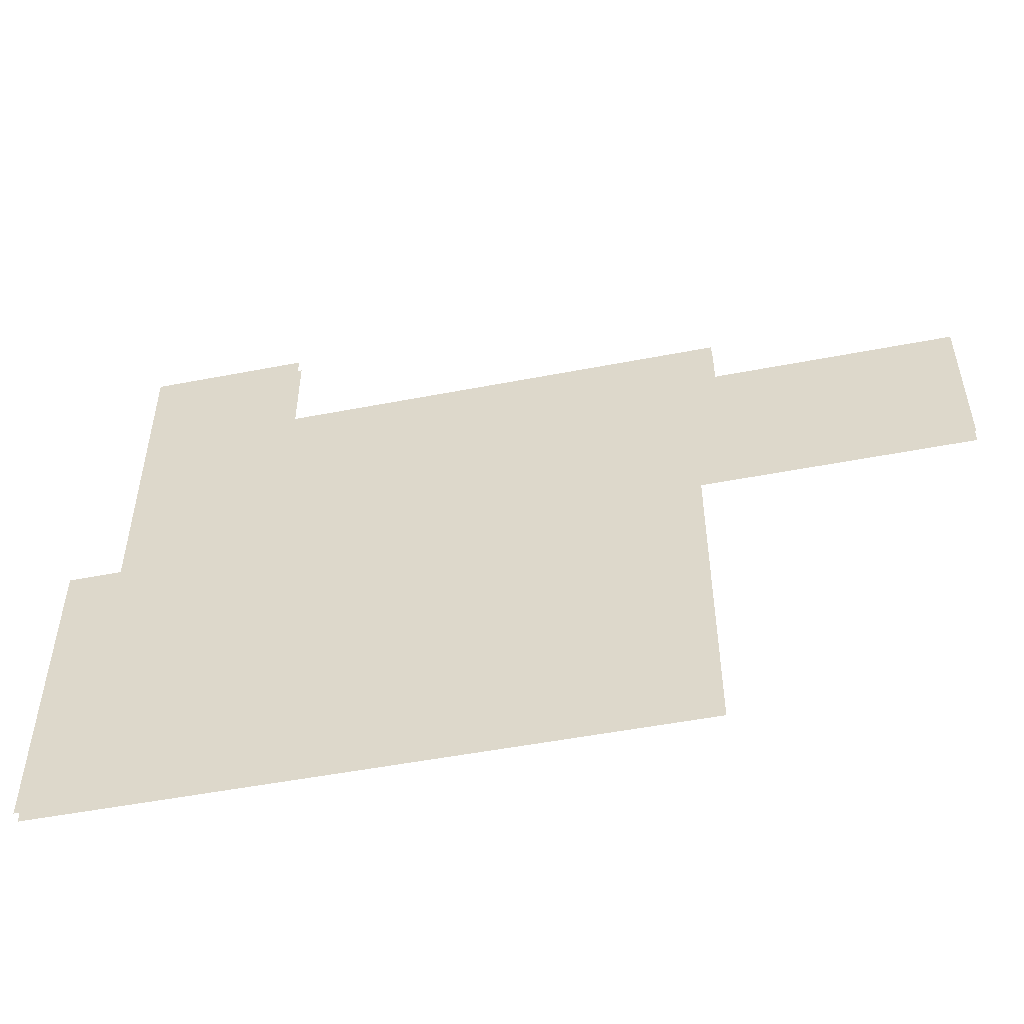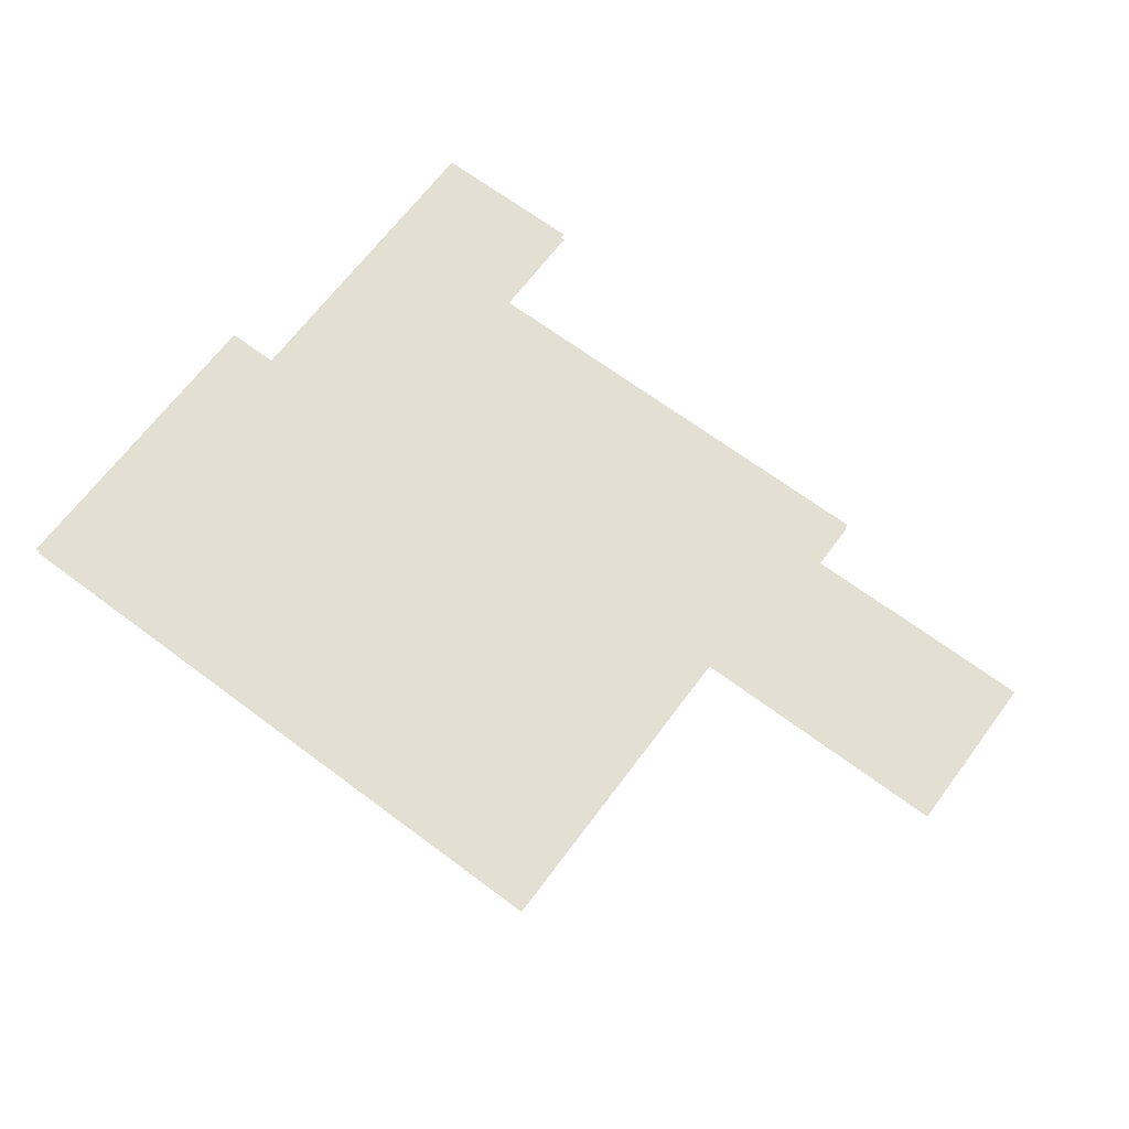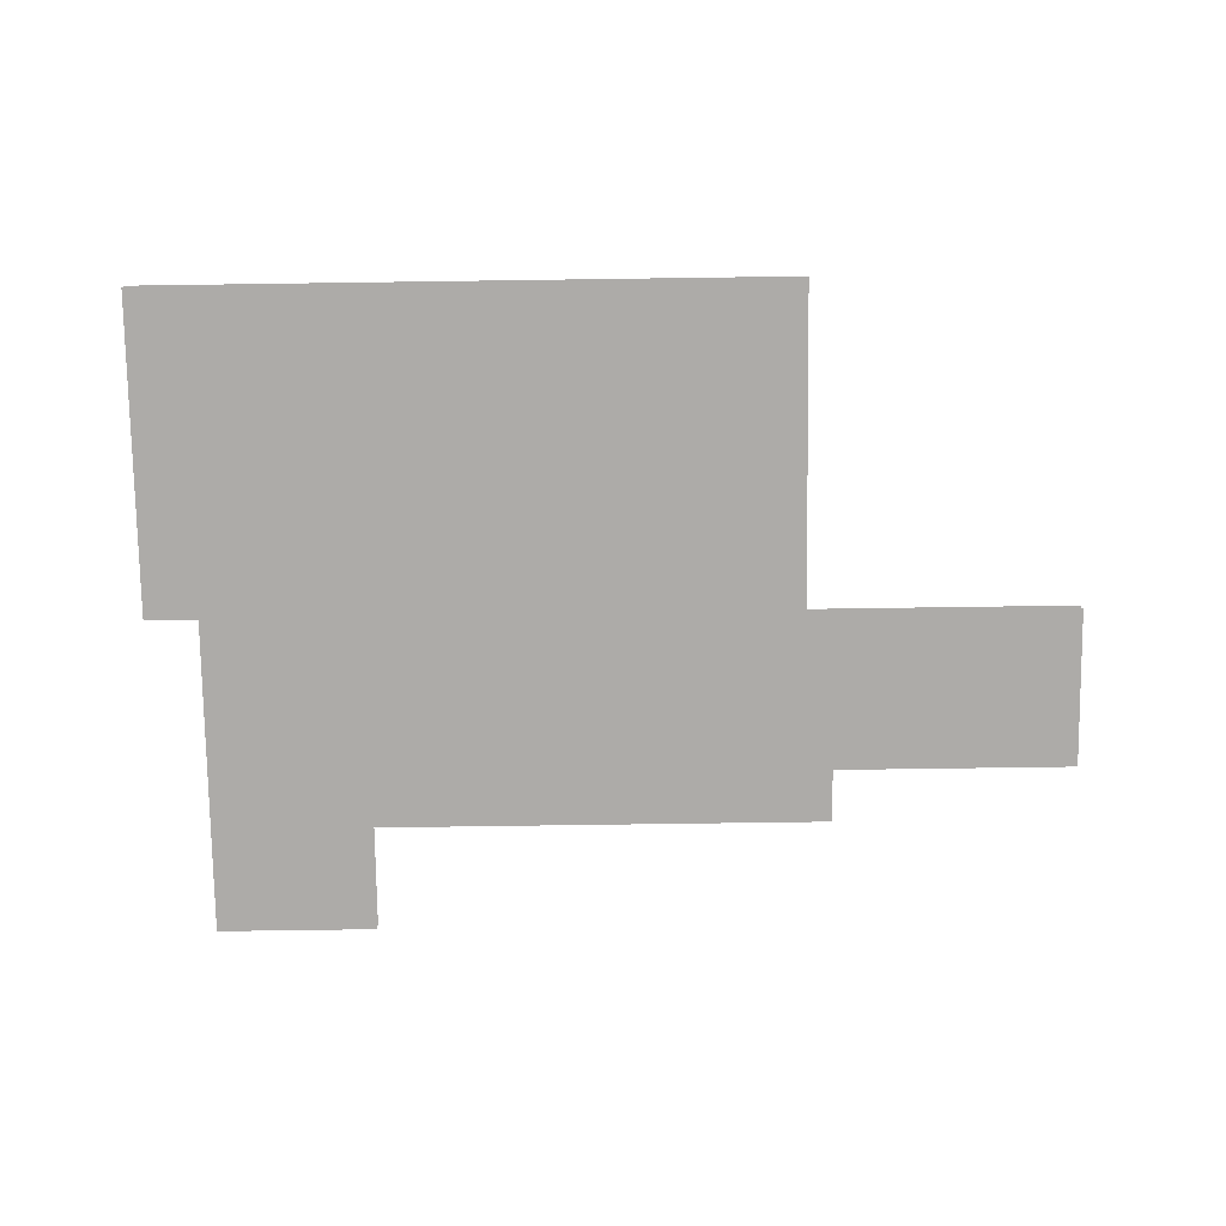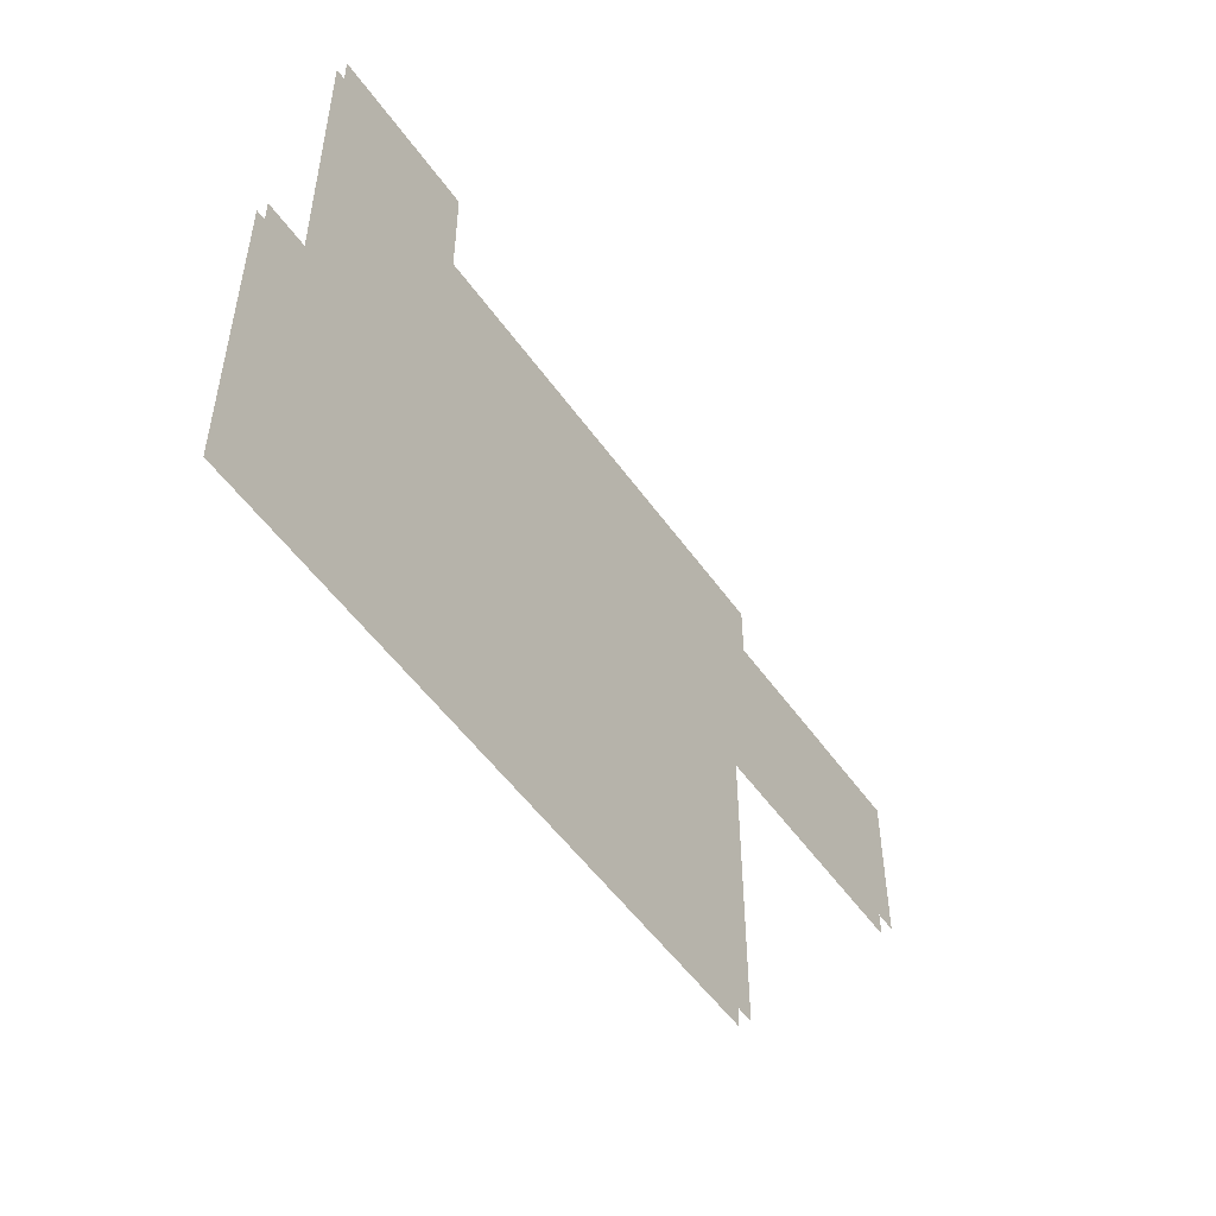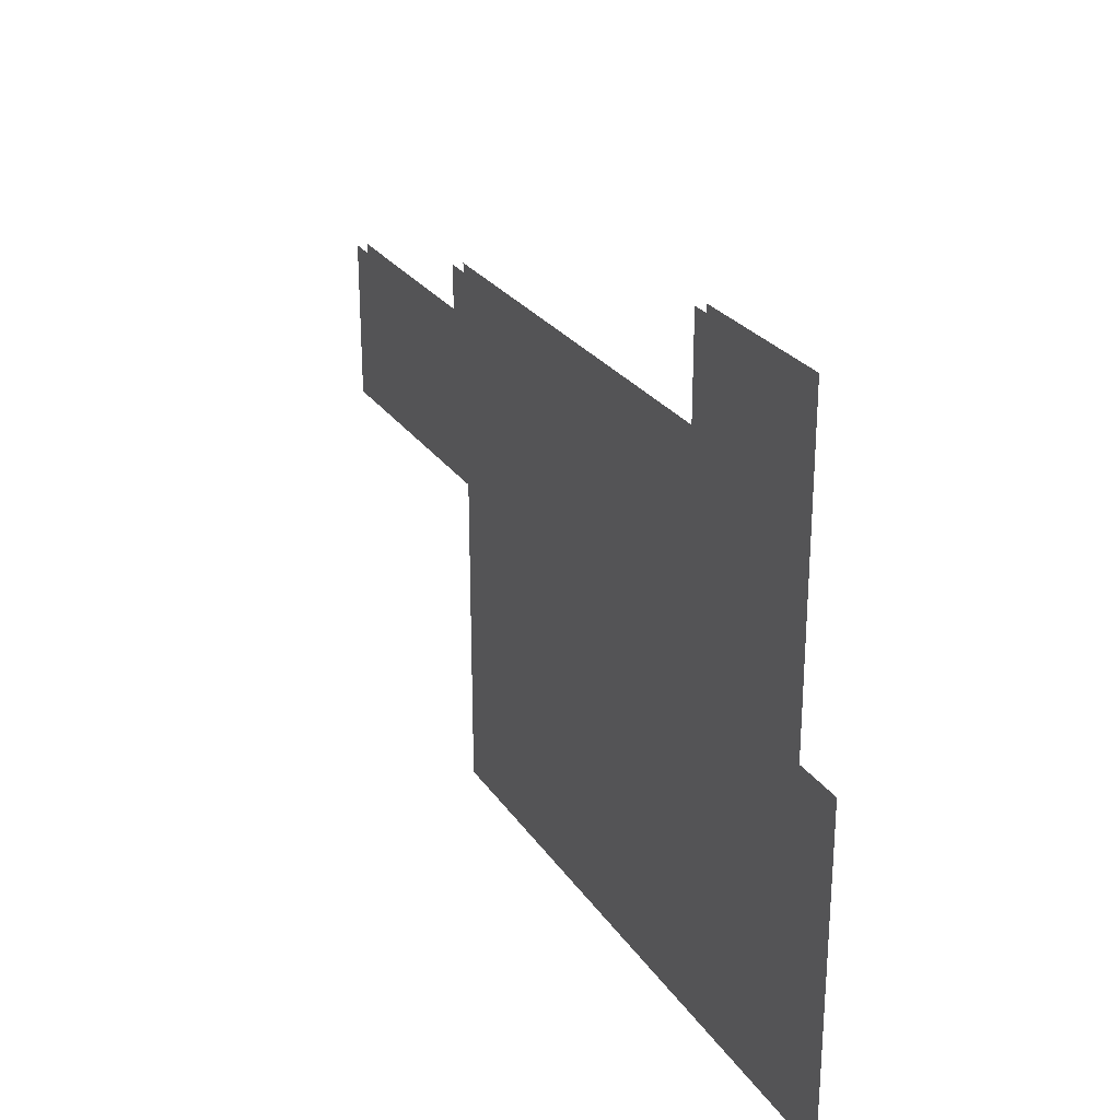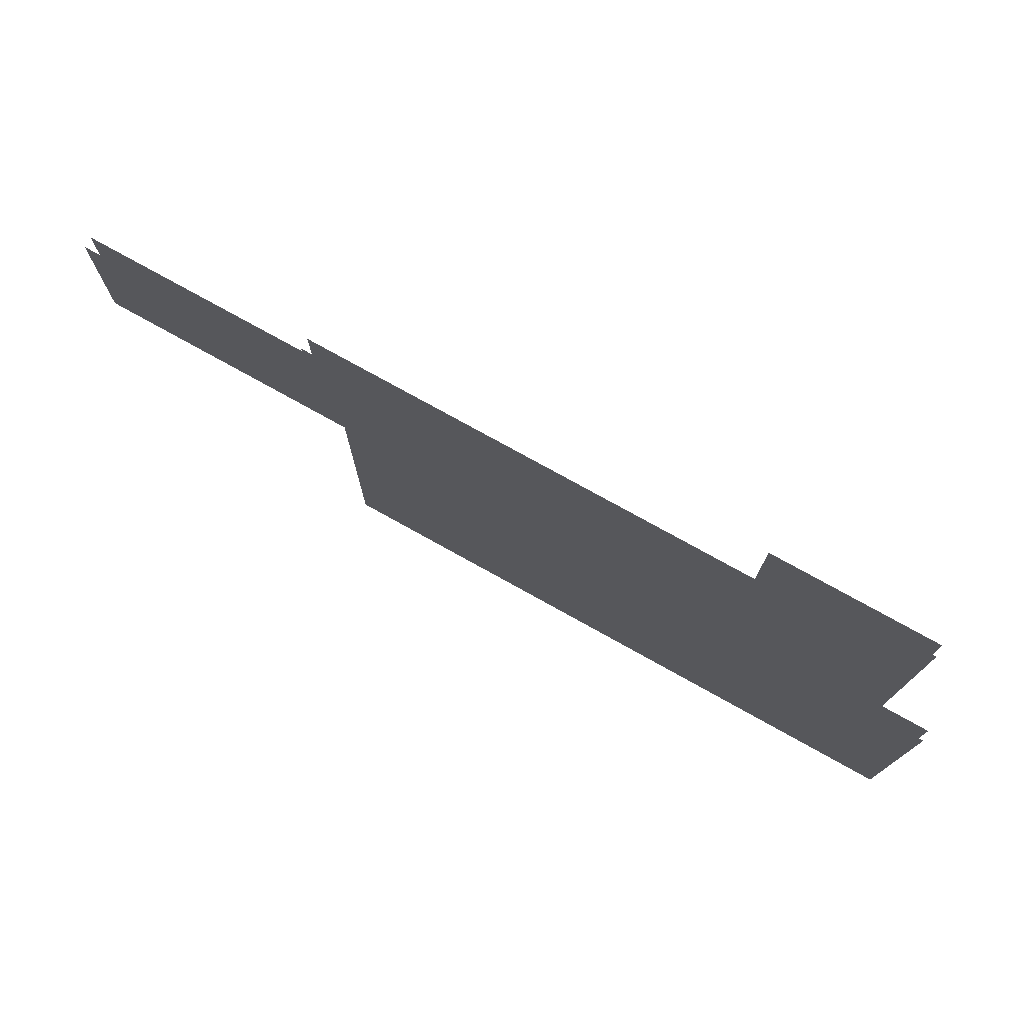
<metadata>
{"format":"obj","ext":"obj","renderer":"f3d","projection":"perspective","resolution":1024,"background":"white","views":[{"elev":-51.3,"azim":11.9,"up":"+Y"},{"elev":67.1,"azim":36.8,"up":"+Z"},{"elev":-76.5,"azim":0.8,"up":"+Z"},{"elev":-52.1,"azim":-55.8,"up":"+Y"},{"elev":26.0,"azim":-116.4,"up":"+Y"},{"elev":76.4,"azim":-150.9,"up":"+Y"}]}
</metadata>
<code>
o floor_75
v 128.7 -33.5 0
v 128.7 -33.5 -0.1
v 128.7 -32 0
v 128.7 -32 -0.1
v 126.5 -32 0
v 126.5 -32 -0.1
v 126.5 -31.5 0
v 126.5 -31.5 -0.1
v 122.2 -31.5 0
v 122.2 -31.5 -0.1
v 122.2 -30.5 0
v 122.2 -30.5 -0.1
v 120.7 -30.5 0
v 120.7 -30.5 -0.1
v 120.7 -33.5 0
v 120.7 -33.5 -0.1
v 120.2 -33.5 0
v 120.2 -33.5 -0.1
v 120.2 -36.5 0
v 120.2 -36.5 -0.1
v 126.2 -36.5 0
v 126.2 -36.5 -0.1
v 126.2 -33.5 0
v 126.2 -33.5 -0.1
f 15 9 13
f 14 10 16
f 9 11 13
f 14 12 10
f 9 5 7
f 8 6 10
f 5 1 3
f 4 2 6
f 23 15 21
f 22 16 24
f 15 19 21
f 22 20 16
f 15 17 19
f 20 18 16
f 23 9 15
f 16 10 24
f 23 5 9
f 10 6 24
f 23 1 5
f 6 2 24

</code>
